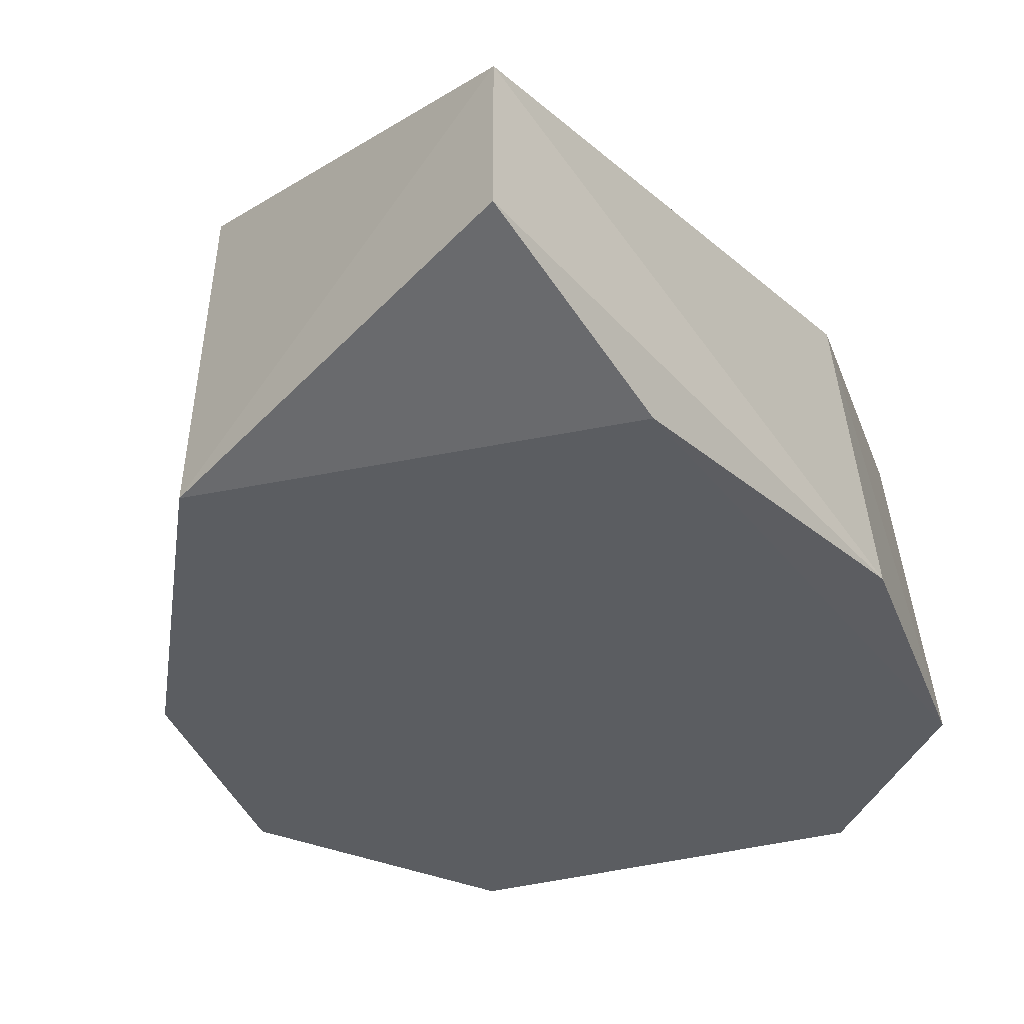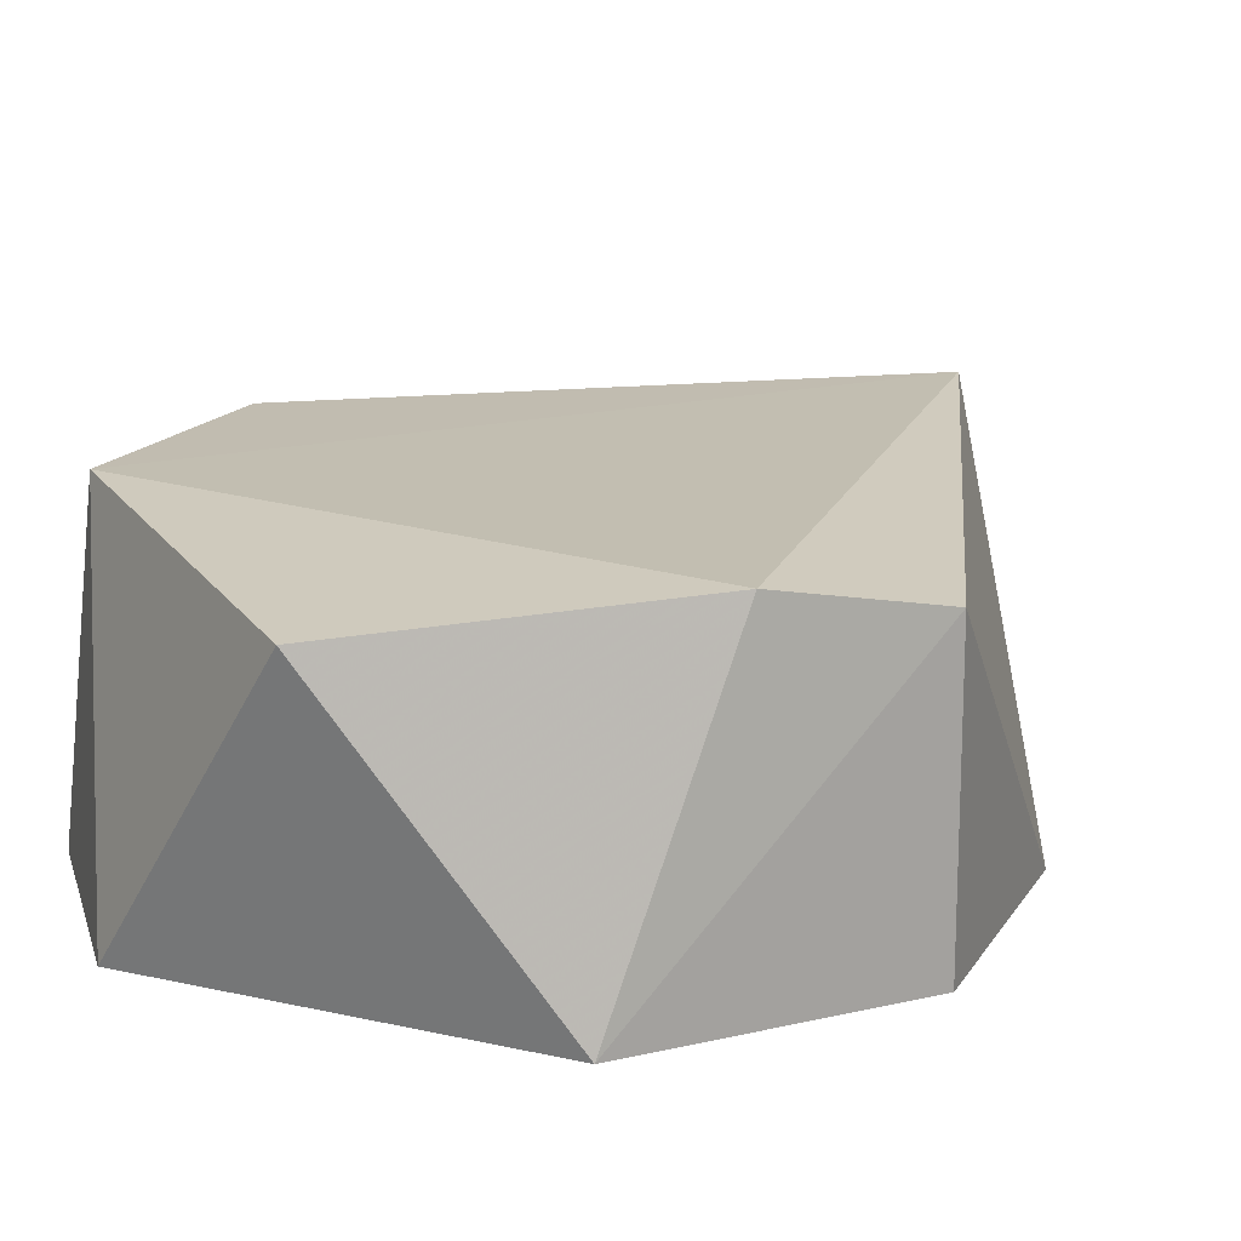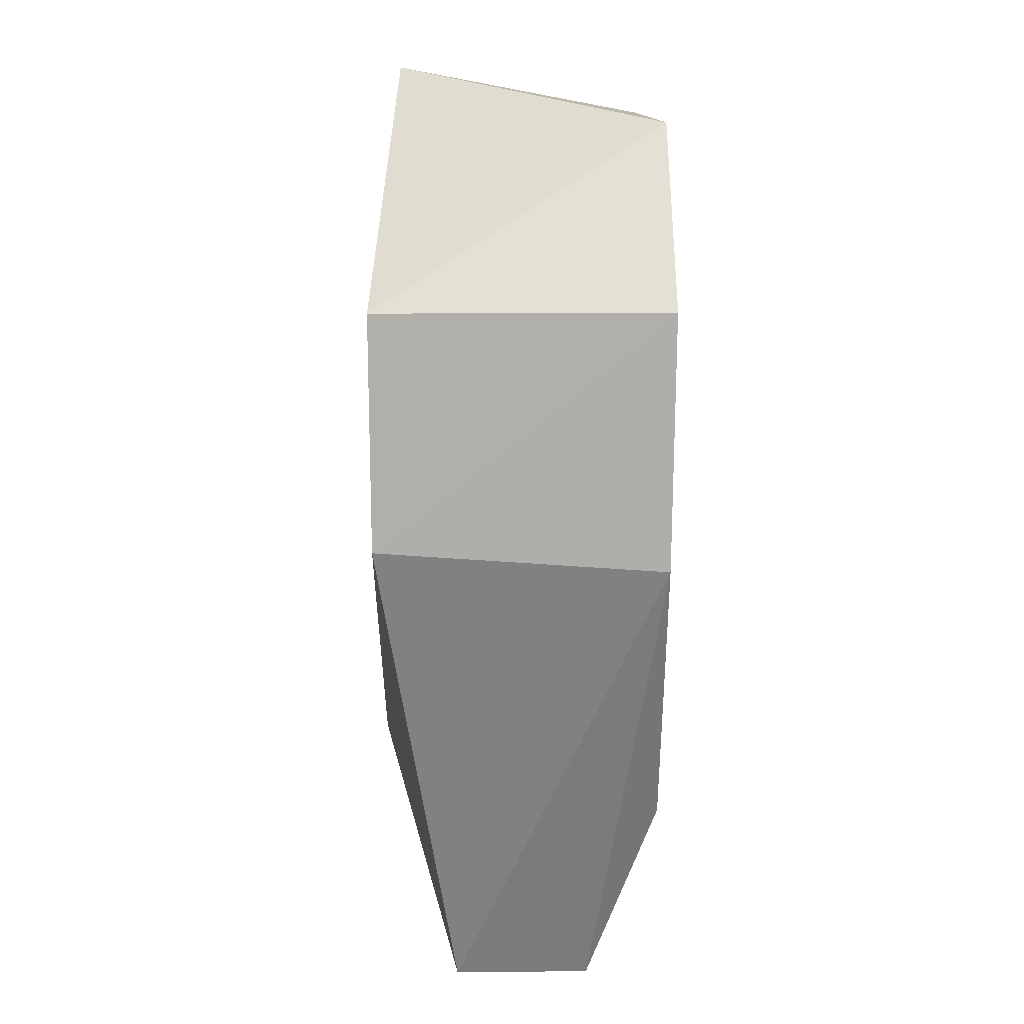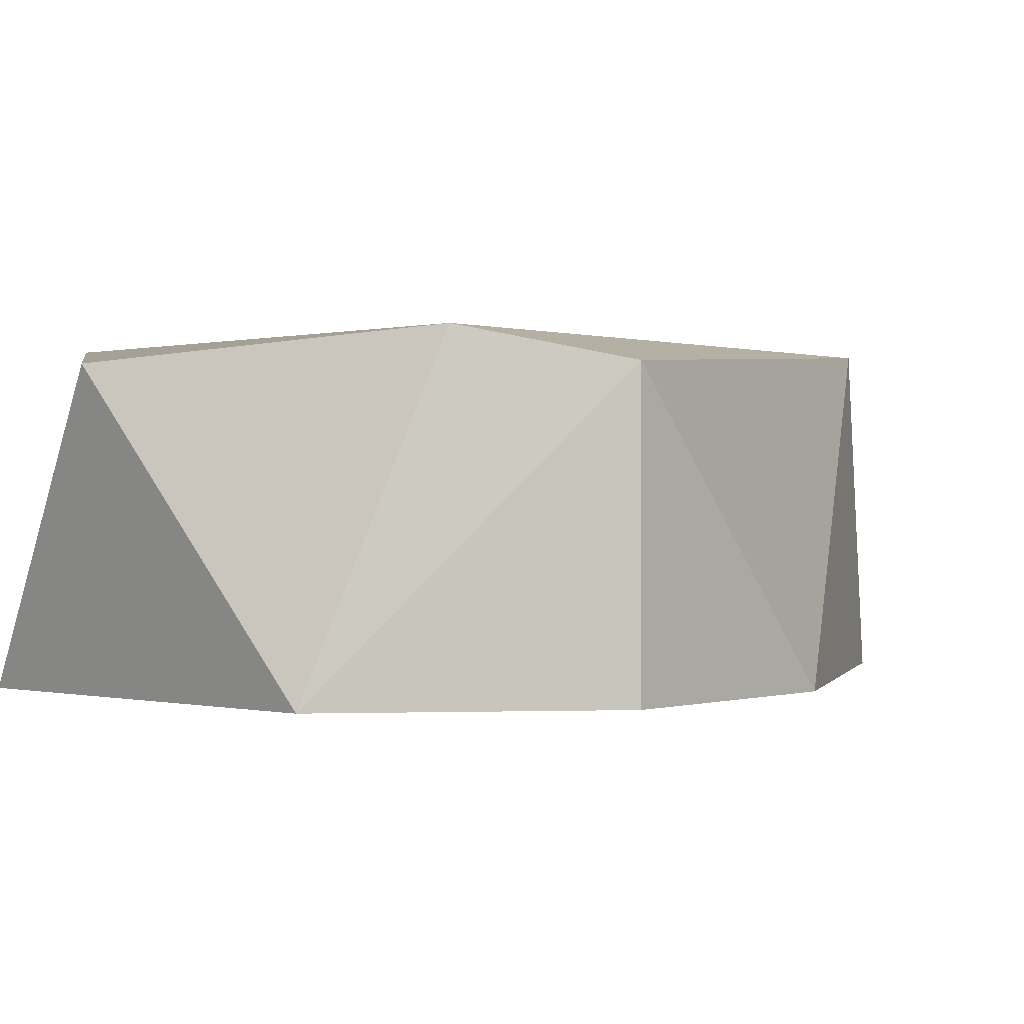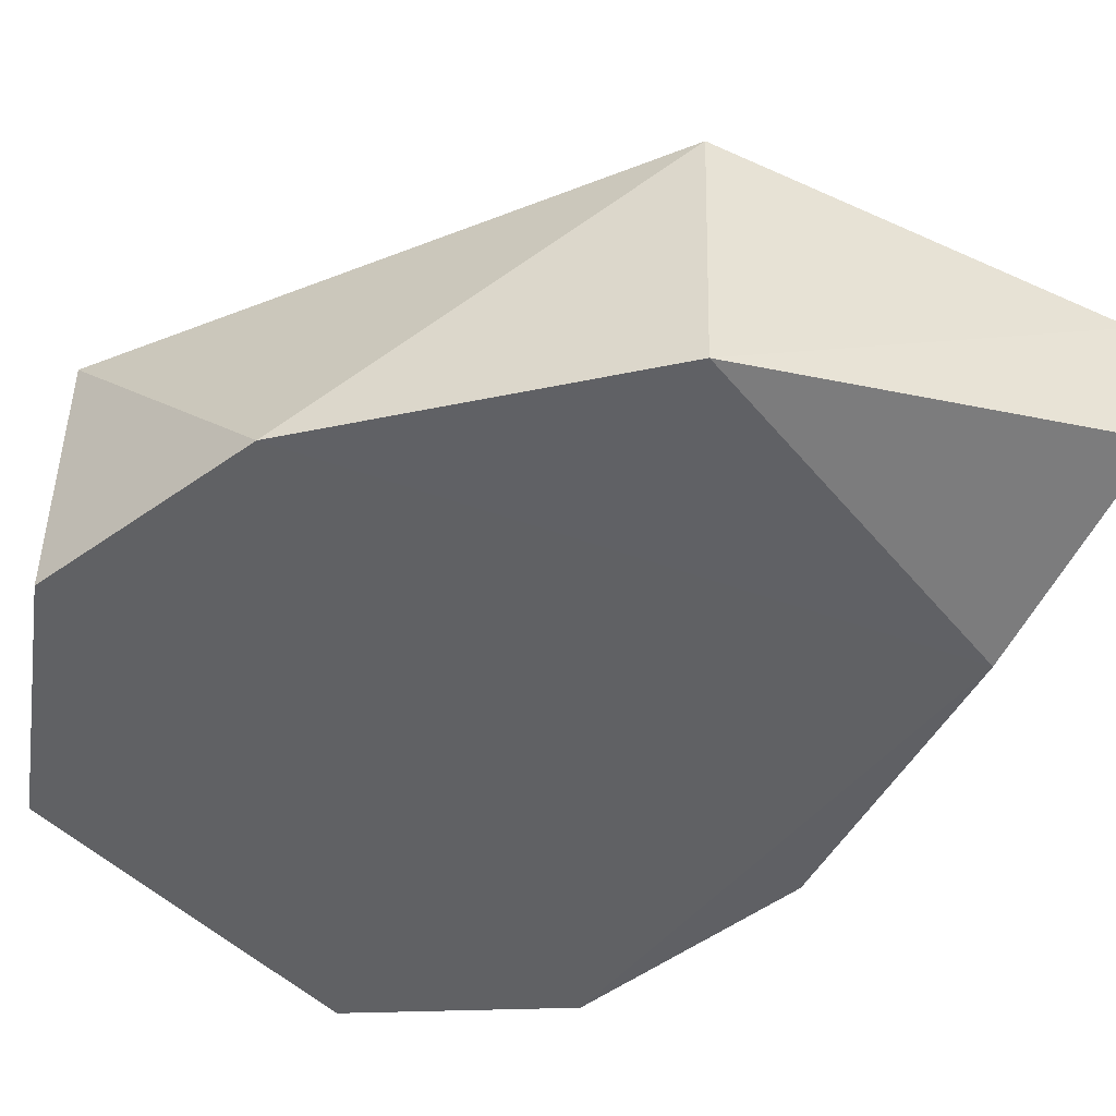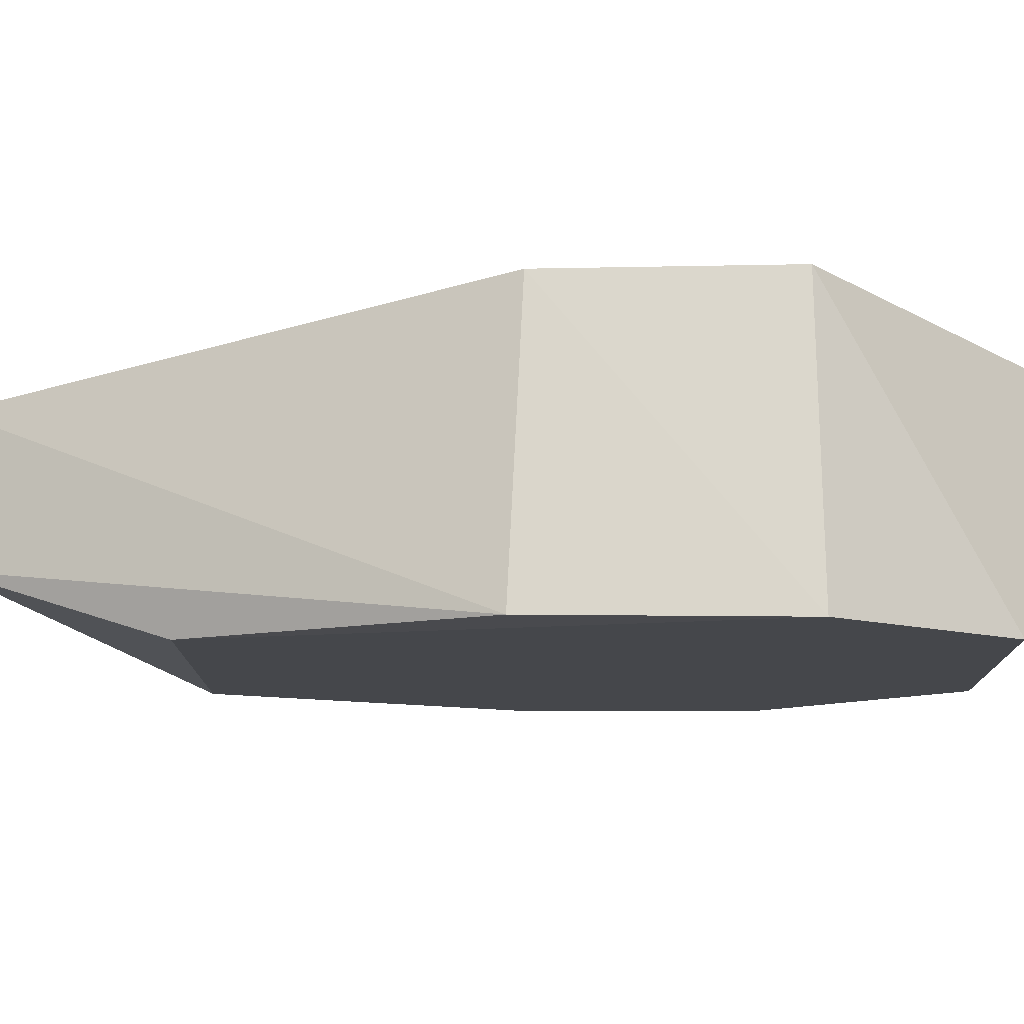
<metadata>
{"format":"obj","ext":"obj","renderer":"f3d","projection":"perspective","resolution":1024,"background":"white","views":[{"elev":-35.5,"azim":17.7,"up":"+Z"},{"elev":17.1,"azim":-157.8,"up":"+Z"},{"elev":9.9,"azim":88.4,"up":"+Y"},{"elev":0.5,"azim":-139.7,"up":"+Z"},{"elev":-47.0,"azim":-51.0,"up":"+Z"},{"elev":-10.6,"azim":90.5,"up":"+Z"}]}
</metadata>
<code>
g Generated convex submesh 1
v -0.1232 0.2307 4.771e-09
v 0.2505 -0.1035 0.002346
v 0.1547 -0.3146 0.0005714
v -0.1327 -0.324 0.2216
v 0.2305 0.08342 0.2216
v -0.1765 0.1602 0.2215
v -0.2572 -0.09274 5.353e-09
v 0.105 -0.4684 0.1585
v 0.1555 0.2195 4.772e-09
v -0.1443 -0.325 0.0009441
v 0.02164 0.264 0.2007
v -0.2567 0.08539 0.2006
v 0.2273 -0.09274 0.2201
v 0.105 -0.4684 0.05283
v -0.2572 0.08571 4.771e-09
v 0.2559 0.08571 5.367e-09
g Generated convex submesh 1_0
f 16 13 2
f 6 4 5
f 10 7 3
f 10 4 7
f 10 8 4
f 11 1 6
f 11 6 5
f 11 5 9
f 11 9 1
f 12 6 1
f 12 4 6
f 12 7 4
f 13 5 4
f 13 8 2
f 13 4 8
f 14 3 2
f 14 2 8
f 14 10 3
f 14 8 10
f 15 1 9
f 15 9 7
f 15 12 1
f 15 7 12
f 16 2 3
f 16 3 7
f 16 9 5
f 16 7 9
f 16 5 13

</code>
